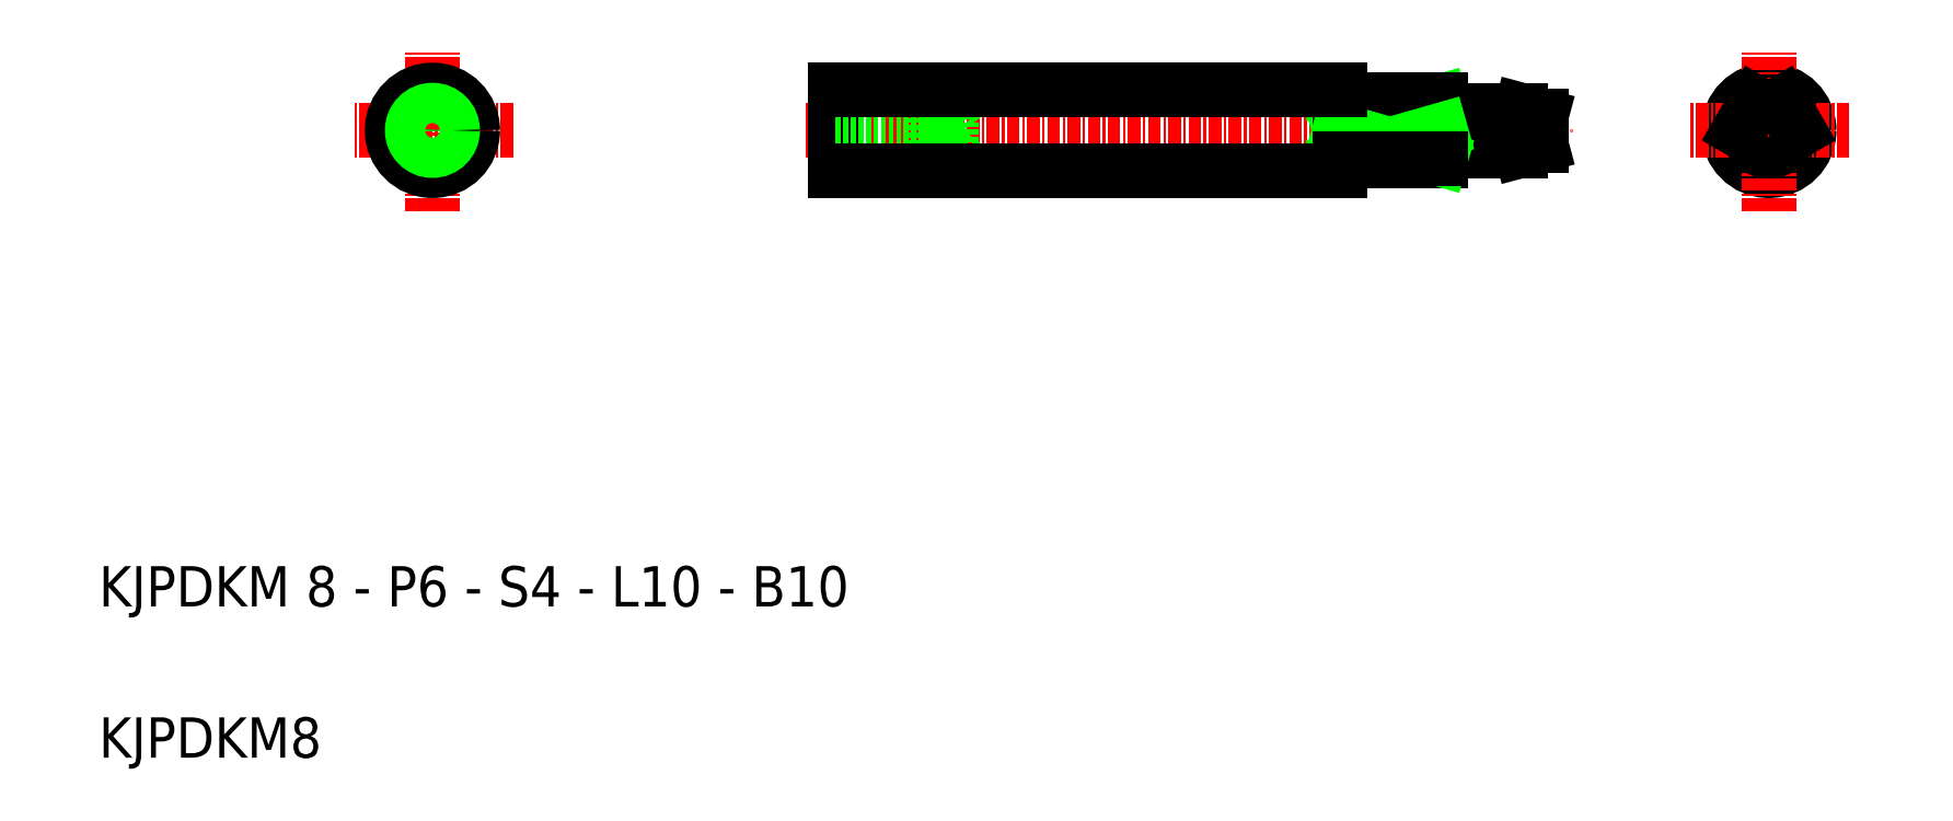
<metadata>
{"format":"dxf","ext":"dxf","renderer":"ezdxf+matplotlib","layout":"modelspace","background":"white","min_lineweight":24,"dpi":150}
</metadata>
<code>
0
SECTION
2
ENTITIES
0
TEXT
8
0
10
66.9
20
25
30
0
40
4
1
KJPDKM 8 - P6 - S4 - L10 - B10
0
TEXT
8
0
10
66.9
20
10
30
0
40
4
1
KJPDKM8
0
LINE
8
CENTER
10
100
20
64.24
30
0
11
100
21
80.24
31
0
0
LINE
8
CENTER
10
108
20
72.24
30
0
11
92
21
72.24
31
0
0
LINE
8
CENTER
10
137
20
72.24
30
0
11
213
21
72.24
31
0
0
LINE
8
0
10
151.5
20
73.8
30
0
11
152.7
21
72.24
31
0
0
LINE
8
0
10
151.5
20
73.8
30
0
11
151.5
21
70.67
31
0
0
LINE
8
0
10
150
20
74.24
30
0
11
150
21
70.24
31
0
0
LINE
8
0
10
140
20
76.24
30
0
11
140
21
72.24
31
0
0
LINE
8
0
10
140
20
68.24
30
0
11
140
21
72.24
31
0
0
LINE
8
0
10
140
20
70.67
30
0
11
151.5
21
70.67
31
0
0
LINE
8
0
10
150
20
70.24
30
0
11
150.7
21
70.62
31
0
0
LINE
8
0
10
140
20
70.24
30
0
11
150
21
70.24
31
0
0
LINE
8
0
10
151.5
20
70.67
30
0
11
152.7
21
72.24
31
0
0
LINE
8
0
10
140
20
73.8
30
0
11
151.5
21
73.8
31
0
0
LINE
8
0
10
150
20
74.24
30
0
11
150.7
21
73.86
31
0
0
LINE
8
0
10
140
20
74.24
30
0
11
150
21
74.24
31
0
0
LINE
8
0
10
200
20
75.09
30
0
11
190
21
72.24
31
0
0
LINE
8
0
10
190
20
75.09
30
0
11
200
21
72.24
31
0
0
LINE
8
0
10
210
20
73.7
30
0
11
210
21
72.24
31
0
0
LINE
8
0
10
208
20
74.24
30
0
11
208
21
70.24
31
0
0
LINE
8
0
10
200
20
74.24
30
0
11
200
21
72.24
31
0
0
LINE
8
0
10
190
20
76.24
30
0
11
190
21
68.24
31
0
0
LINE
8
0
10
190
20
72.24
30
0
11
200
21
72.24
31
0
0
LINE
8
0
10
190
20
69.24
30
0
11
200
21
69.24
31
0
0
LINE
8
0
10
210
20
70.77
30
0
11
210
21
72.24
31
0
0
LINE
8
0
10
208
20
70.24
30
0
11
210
21
70.77
31
0
0
LINE
8
0
10
200
20
69.24
30
0
11
200
21
70.24
31
0
0
LINE
8
0
10
200
20
70.24
30
0
11
200
21
72.24
31
0
0
LINE
8
0
10
200
20
70.24
30
0
11
208
21
70.24
31
0
0
LINE
8
0
10
190
20
75.09
30
0
11
200
21
75.09
31
0
0
LINE
8
0
10
190
20
75.24
30
0
11
200
21
75.24
31
0
0
LINE
8
0
10
208
20
74.24
30
0
11
210
21
73.7
31
0
0
LINE
8
0
10
200
20
75.24
30
0
11
200
21
74.24
31
0
0
LINE
8
0
10
200
20
74.24
30
0
11
208
21
74.24
31
0
0
LINE
8
0
10
200
20
69.38
30
0
11
190
21
72.24
31
0
0
LINE
8
0
10
190
20
69.38
30
0
11
200
21
72.24
31
0
0
LINE
8
0
10
190
20
69.38
30
0
11
200
21
69.38
31
0
0
LINE
8
0
10
190
20
76.24
30
0
11
140
21
76.24
31
0
0
LINE
8
0
10
190
20
68.24
30
0
11
140
21
68.24
31
0
0
CIRCLE
8
0
10
100
20
72.24
30
0
40
4
0
ARC
8
0
10
232.6
20
72.74
30
0
40
3.5
50
247.1
51
292.9
0
CIRCLE
8
0
10
232.6
20
72.24
30
0
40
4
0
LINE
8
0
10
235.5
20
72.24
30
0
11
233.9
21
69.51
31
0
0
LINE
8
0
10
229.6
20
72.24
30
0
11
231.2
21
69.51
31
0
0
ARC
8
0
10
232.6
20
71.74
30
0
40
3.5
50
67.06
51
112.9
0
LINE
8
CENTER
10
240.6
20
72.24
30
0
11
224.6
21
72.24
31
0
0
LINE
8
CENTER
10
232.6
20
64.24
30
0
11
232.6
21
80.24
31
0
0
CIRCLE
8
0
10
232.6
20
72.24
30
0
40
2.067
0
LINE
8
0
10
235.5
20
72.24
30
0
11
233.9
21
74.96
31
0
0
LINE
8
0
10
229.6
20
72.24
30
0
11
231.2
21
74.96
31
0
0
CIRCLE
8
0
10
100
20
72.24
30
0
40
1.567
0
CIRCLE
8
0
10
100
20
72.24
30
0
40
2
0
ENDSEC
0
EOF

</code>
